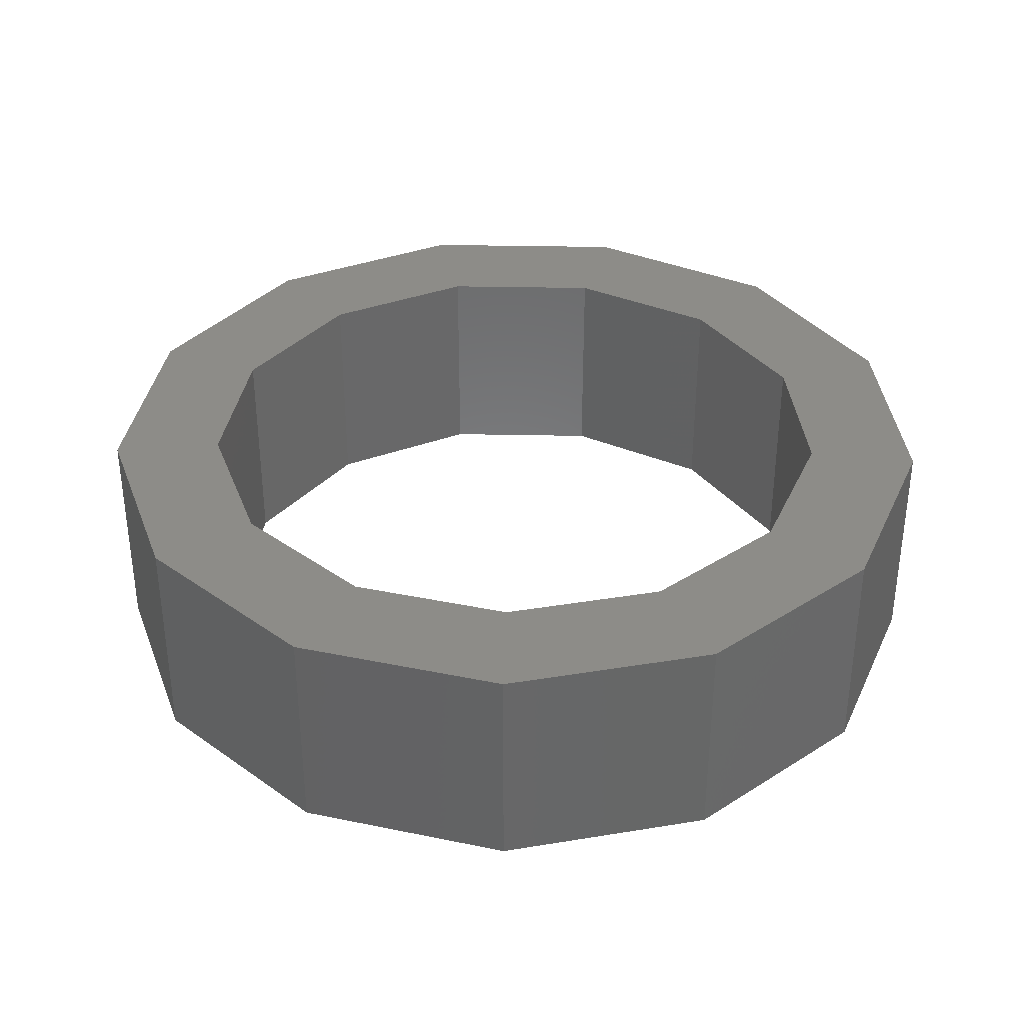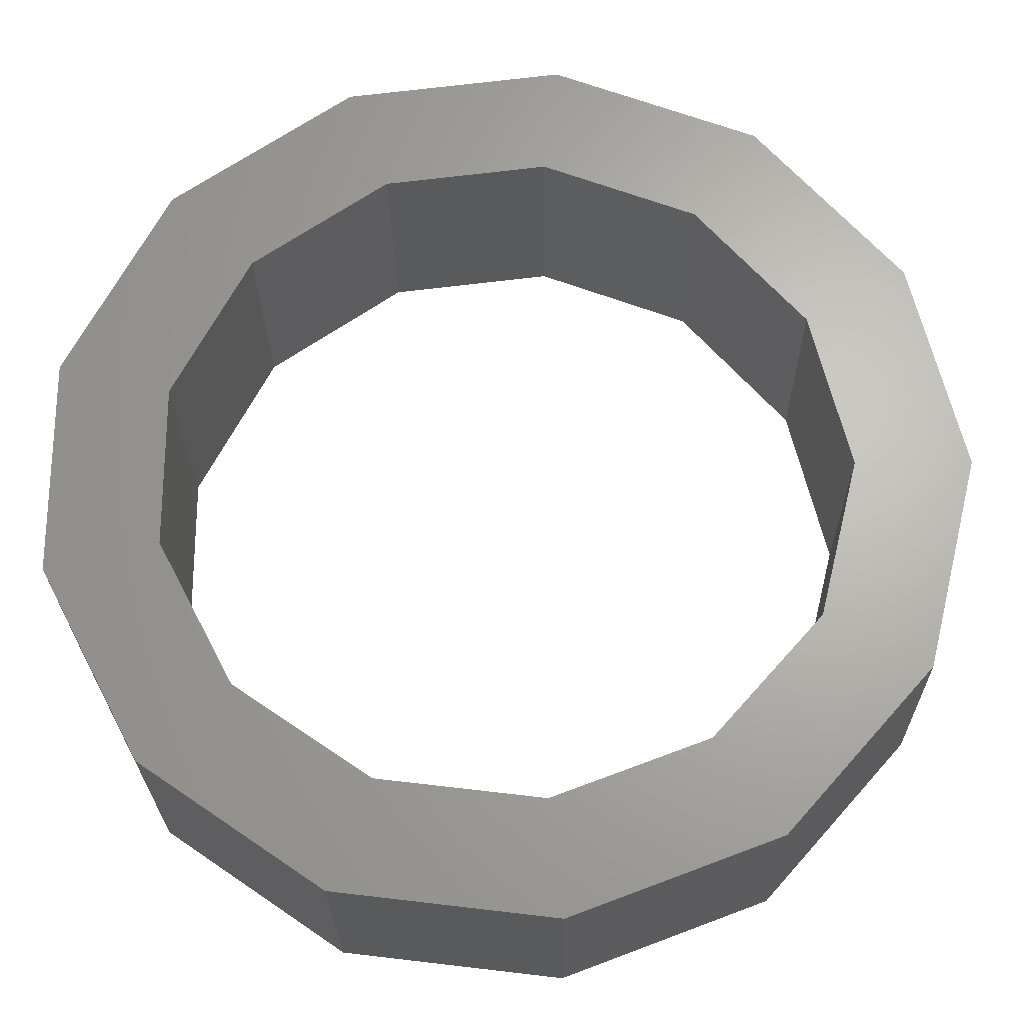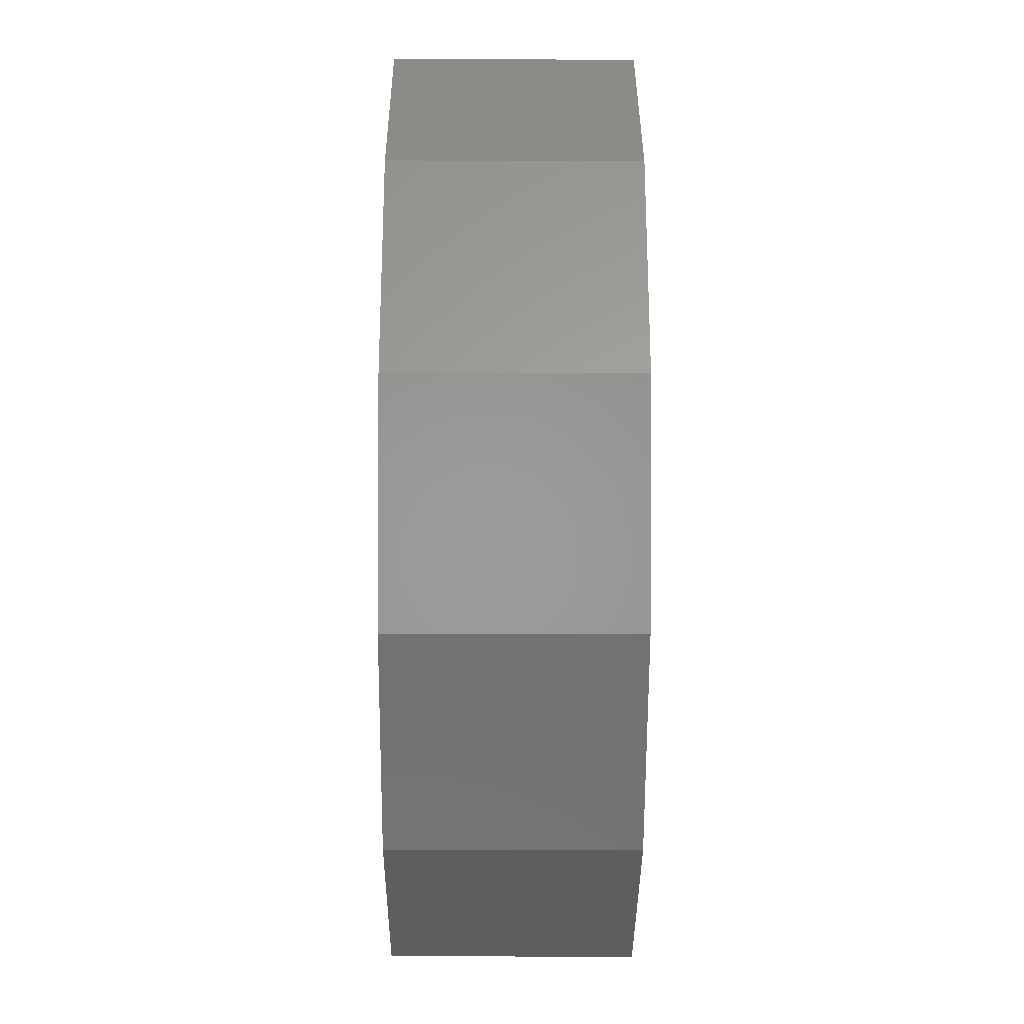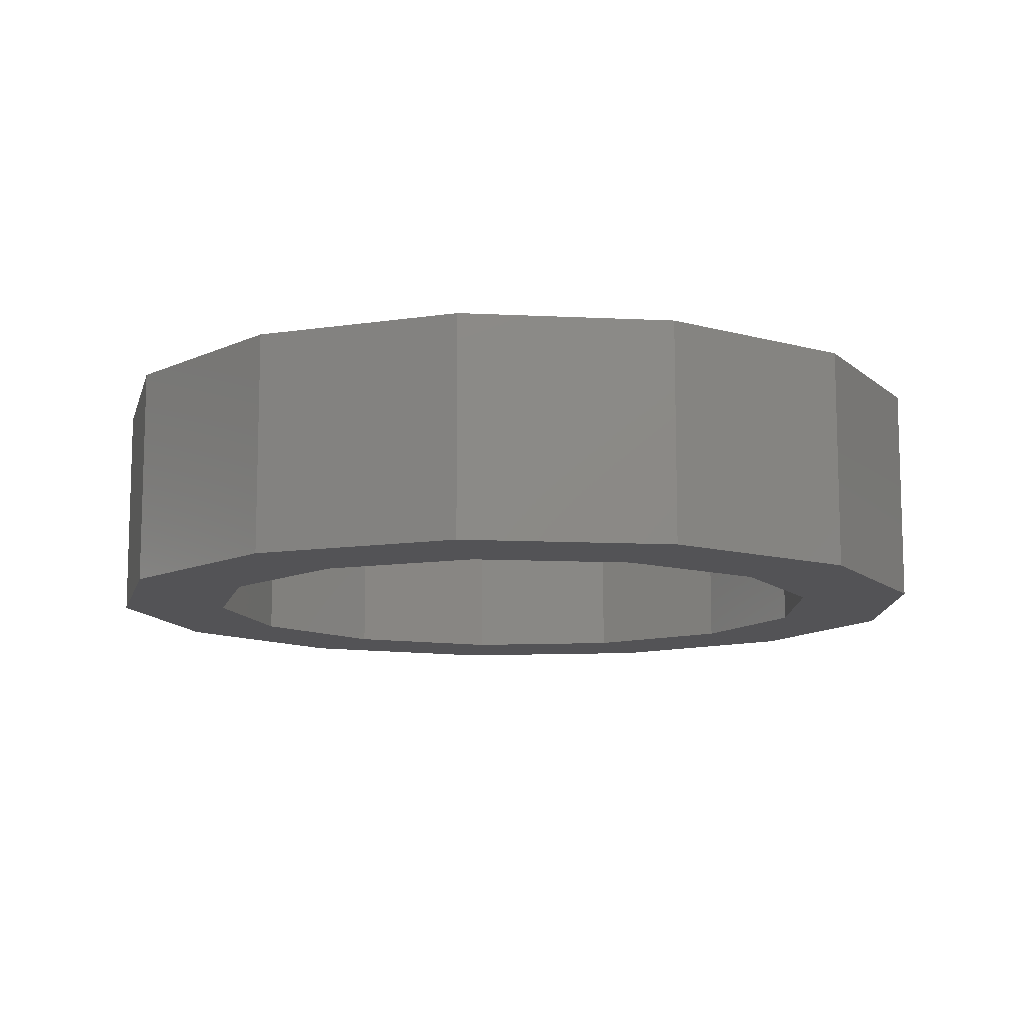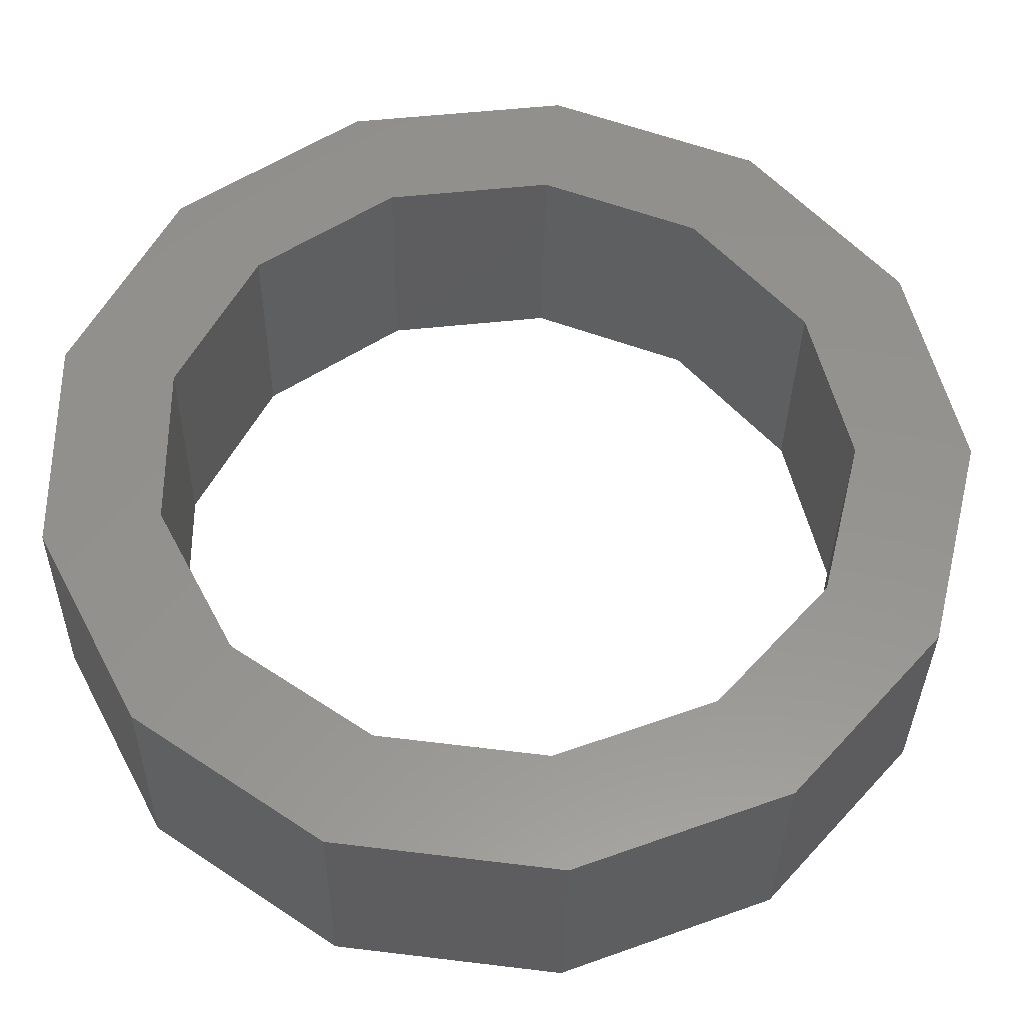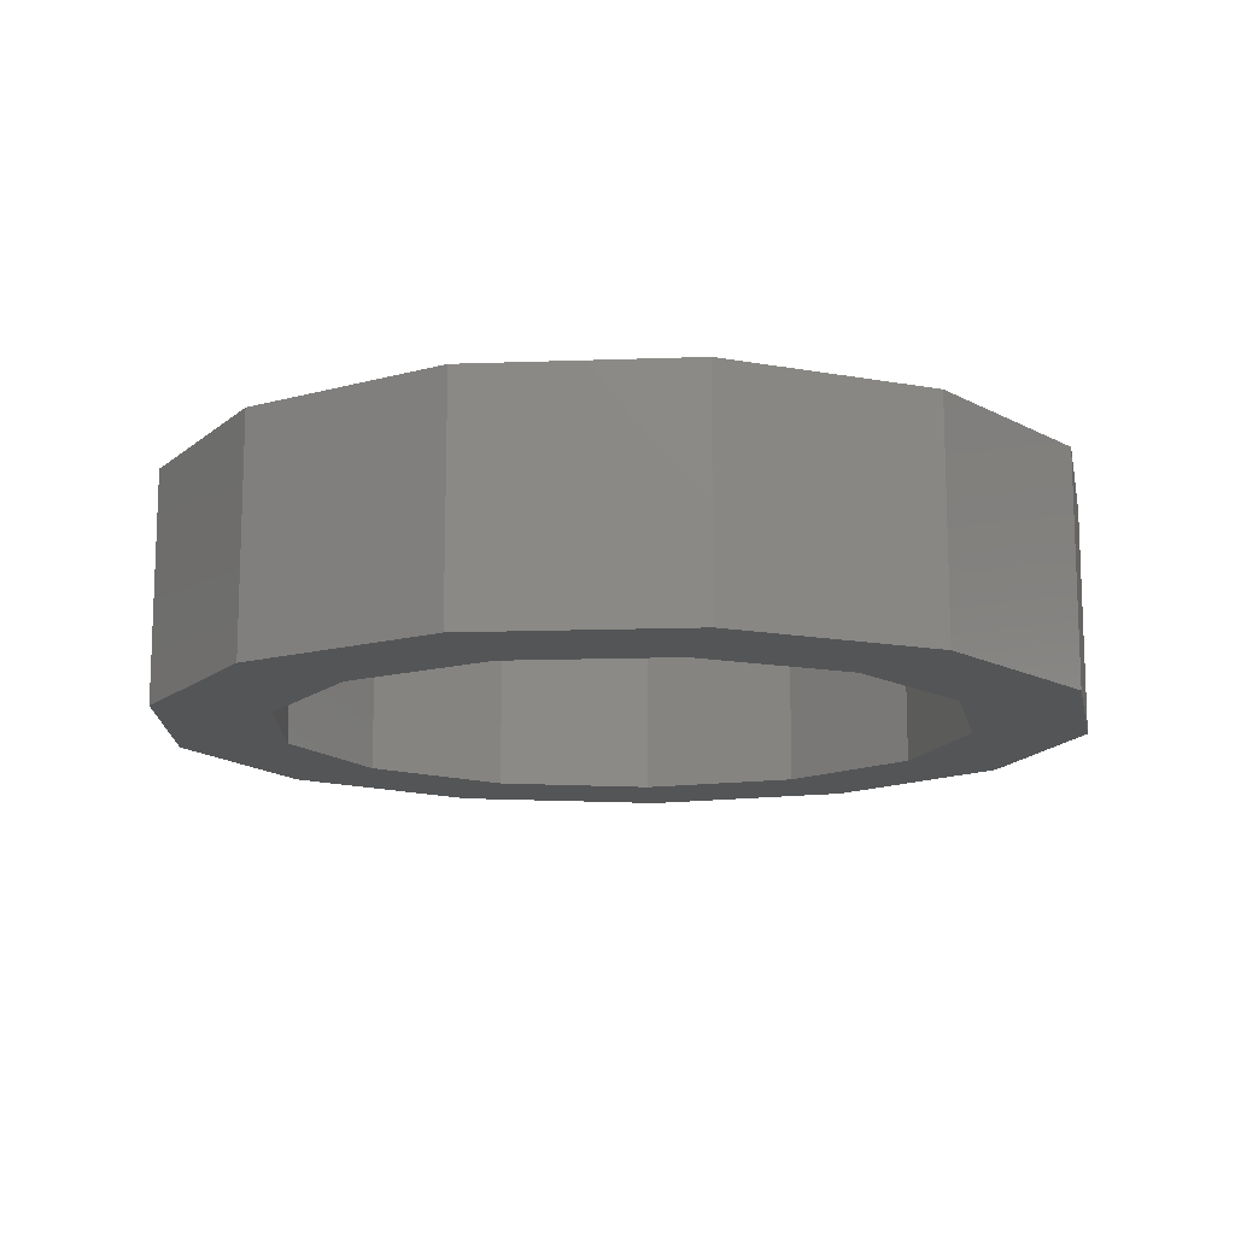
<metadata>
{"format":"stl","ext":"stl","renderer":"f3d","projection":"perspective","resolution":1024,"background":"white","views":[{"elev":35.6,"azim":-60.8,"up":"+Z"},{"elev":-24.1,"azim":-179.4,"up":"+Y"},{"elev":-28.2,"azim":89.7,"up":"+Y"},{"elev":-11.0,"azim":-83.1,"up":"+Z"},{"elev":-33.5,"azim":179.2,"up":"+Y"},{"elev":-13.1,"azim":39.4,"up":"+Z"}]}
</metadata>
<code>
# stl→obj: 52 verts, 104 faces
v -4 -0 0
v -3.542 1.859 0
v -3 -0 0
v -2.656 1.394 0
v -4 -0 2
v -3.542 1.859 2
v -3 -0 2
v -2.656 1.394 2
v -2.272 3.292 0
v -1.704 2.469 0
v -2.272 3.292 2
v -1.704 2.469 2
v -0.4821 3.971 0
v -0.3616 2.978 0
v -0.4821 3.971 2
v -0.3616 2.978 2
v 1.418 3.74 0
v 1.064 2.805 0
v 1.418 3.74 2
v 1.064 2.805 2
v 2.994 2.652 0
v 2.246 1.989 0
v 2.994 2.652 2
v 2.246 1.989 2
v 3.884 0.9573 0
v 2.913 0.7179 0
v 3.884 0.9573 2
v 2.913 0.7179 2
v 3.884 -0.9573 0
v 2.913 -0.7179 0
v 3.884 -0.9573 2
v 2.913 -0.7179 2
v 2.994 -2.652 0
v 2.246 -1.989 0
v 2.994 -2.652 2
v 2.246 -1.989 2
v 1.418 -3.74 0
v 1.064 -2.805 0
v 1.418 -3.74 2
v 1.064 -2.805 2
v -0.4821 -3.971 0
v -0.3616 -2.978 0
v -0.4821 -3.971 2
v -0.3616 -2.978 2
v -2.272 -3.292 0
v -1.704 -2.469 0
v -2.272 -3.292 2
v -1.704 -2.469 2
v -3.542 -1.859 0
v -2.656 -1.394 0
v -3.542 -1.859 2
v -2.656 -1.394 2
f 1 2 3
f 2 4 3
f 5 6 1
f 6 2 1
f 7 8 5
f 8 6 5
f 3 4 7
f 4 8 7
f 2 9 4
f 9 10 4
f 6 11 2
f 11 9 2
f 8 12 6
f 12 11 6
f 4 10 8
f 10 12 8
f 9 13 10
f 13 14 10
f 11 15 9
f 15 13 9
f 12 16 11
f 16 15 11
f 10 14 12
f 14 16 12
f 13 17 14
f 17 18 14
f 15 19 13
f 19 17 13
f 16 20 15
f 20 19 15
f 14 18 16
f 18 20 16
f 17 21 18
f 21 22 18
f 19 23 17
f 23 21 17
f 20 24 19
f 24 23 19
f 18 22 20
f 22 24 20
f 21 25 22
f 25 26 22
f 23 27 21
f 27 25 21
f 24 28 23
f 28 27 23
f 22 26 24
f 26 28 24
f 25 29 26
f 29 30 26
f 27 31 25
f 31 29 25
f 28 32 27
f 32 31 27
f 26 30 28
f 30 32 28
f 29 33 30
f 33 34 30
f 31 35 29
f 35 33 29
f 32 36 31
f 36 35 31
f 30 34 32
f 34 36 32
f 33 37 34
f 37 38 34
f 35 39 33
f 39 37 33
f 36 40 35
f 40 39 35
f 34 38 36
f 38 40 36
f 37 41 38
f 41 42 38
f 39 43 37
f 43 41 37
f 40 44 39
f 44 43 39
f 38 42 40
f 42 44 40
f 41 45 42
f 45 46 42
f 43 47 41
f 47 45 41
f 44 48 43
f 48 47 43
f 42 46 44
f 46 48 44
f 45 49 46
f 49 50 46
f 47 51 45
f 51 49 45
f 48 52 47
f 52 51 47
f 46 50 48
f 50 52 48
f 49 1 50
f 1 3 50
f 51 5 49
f 5 1 49
f 52 7 51
f 7 5 51
f 50 3 52
f 3 7 52

</code>
